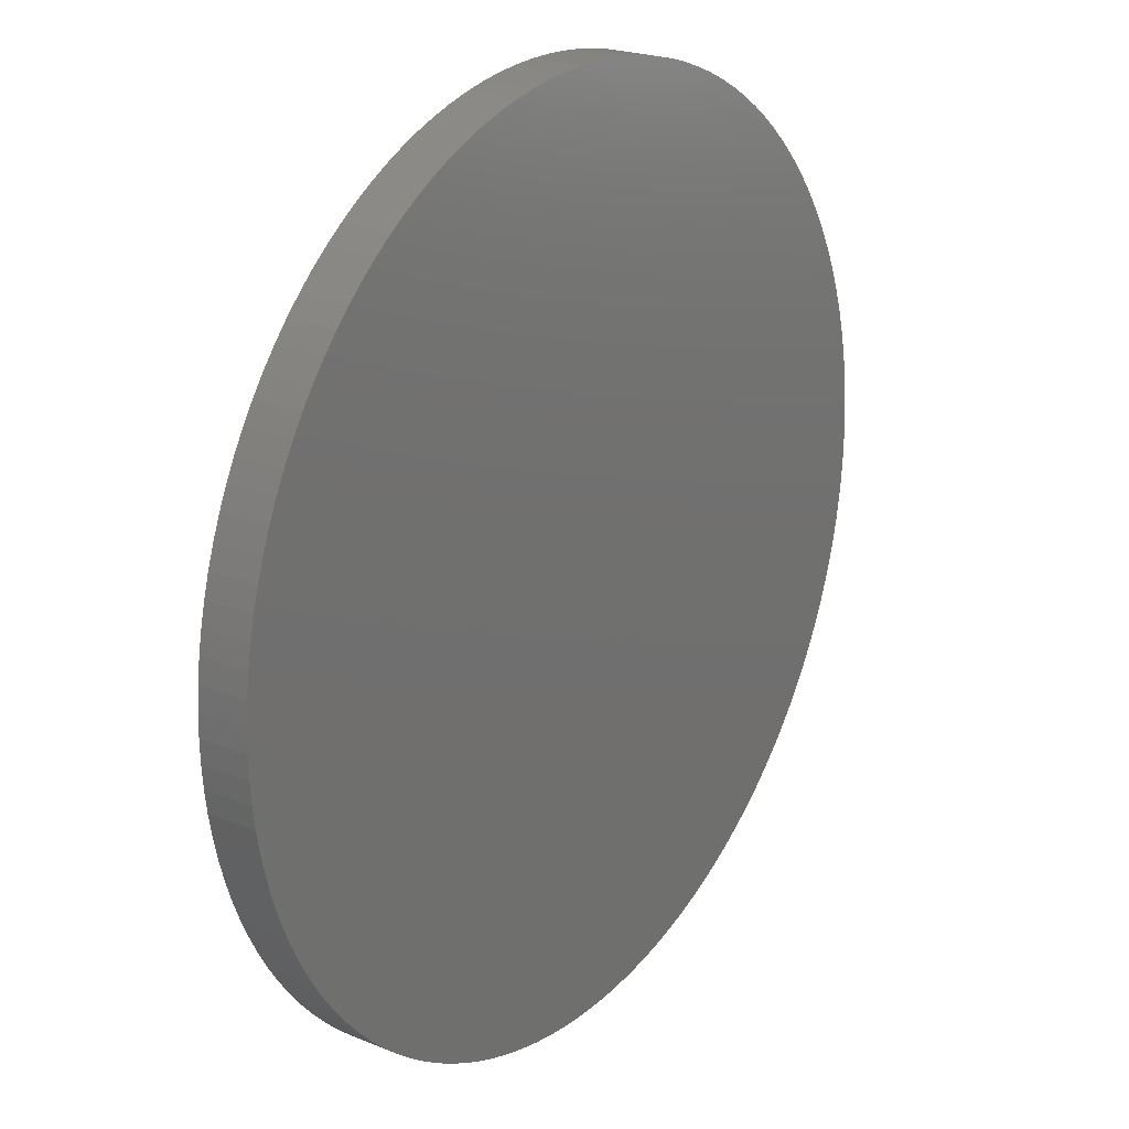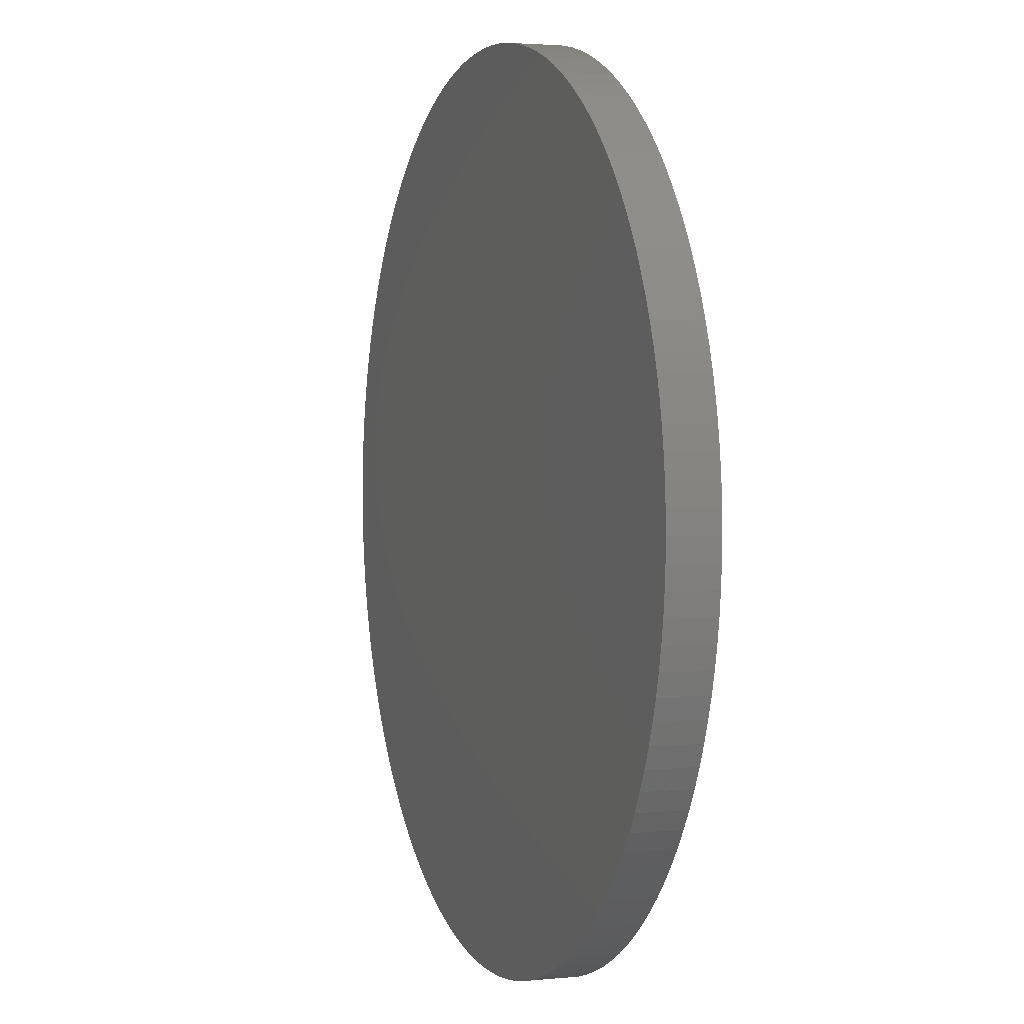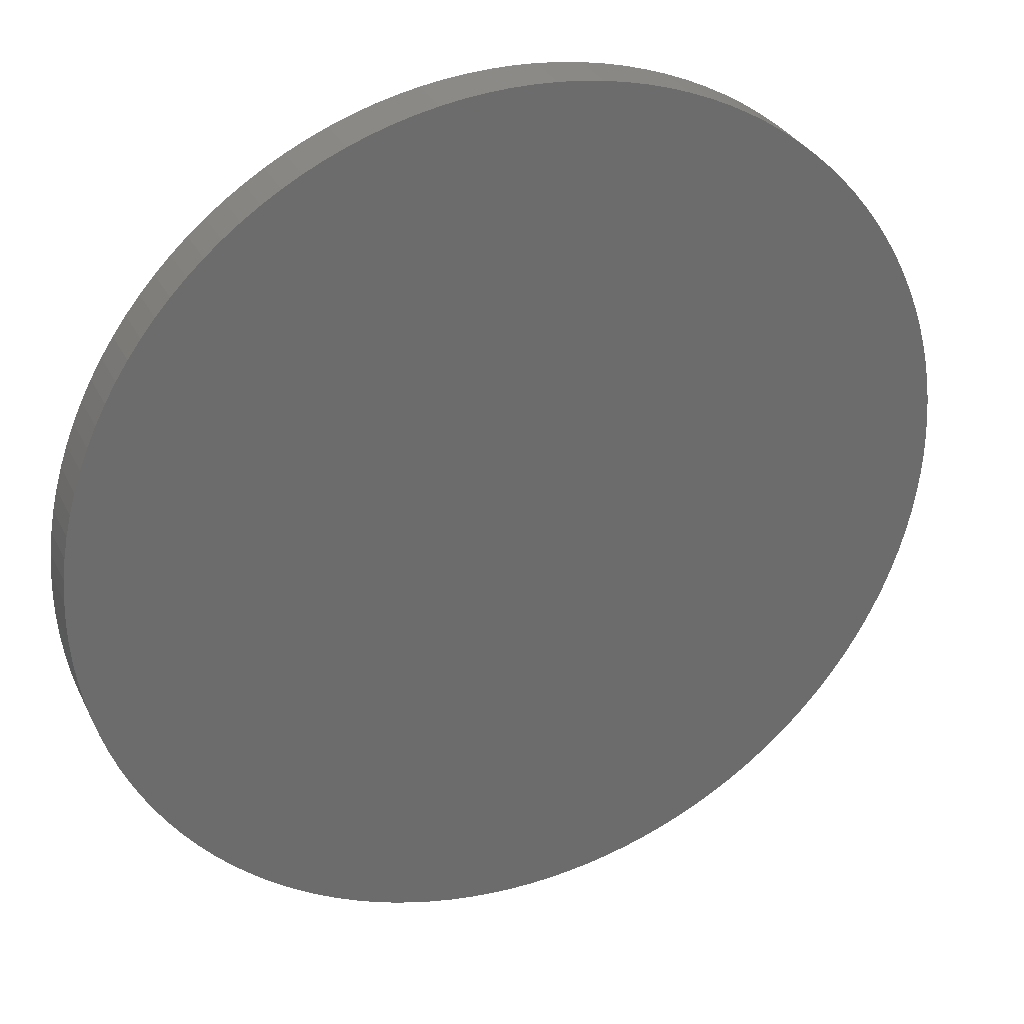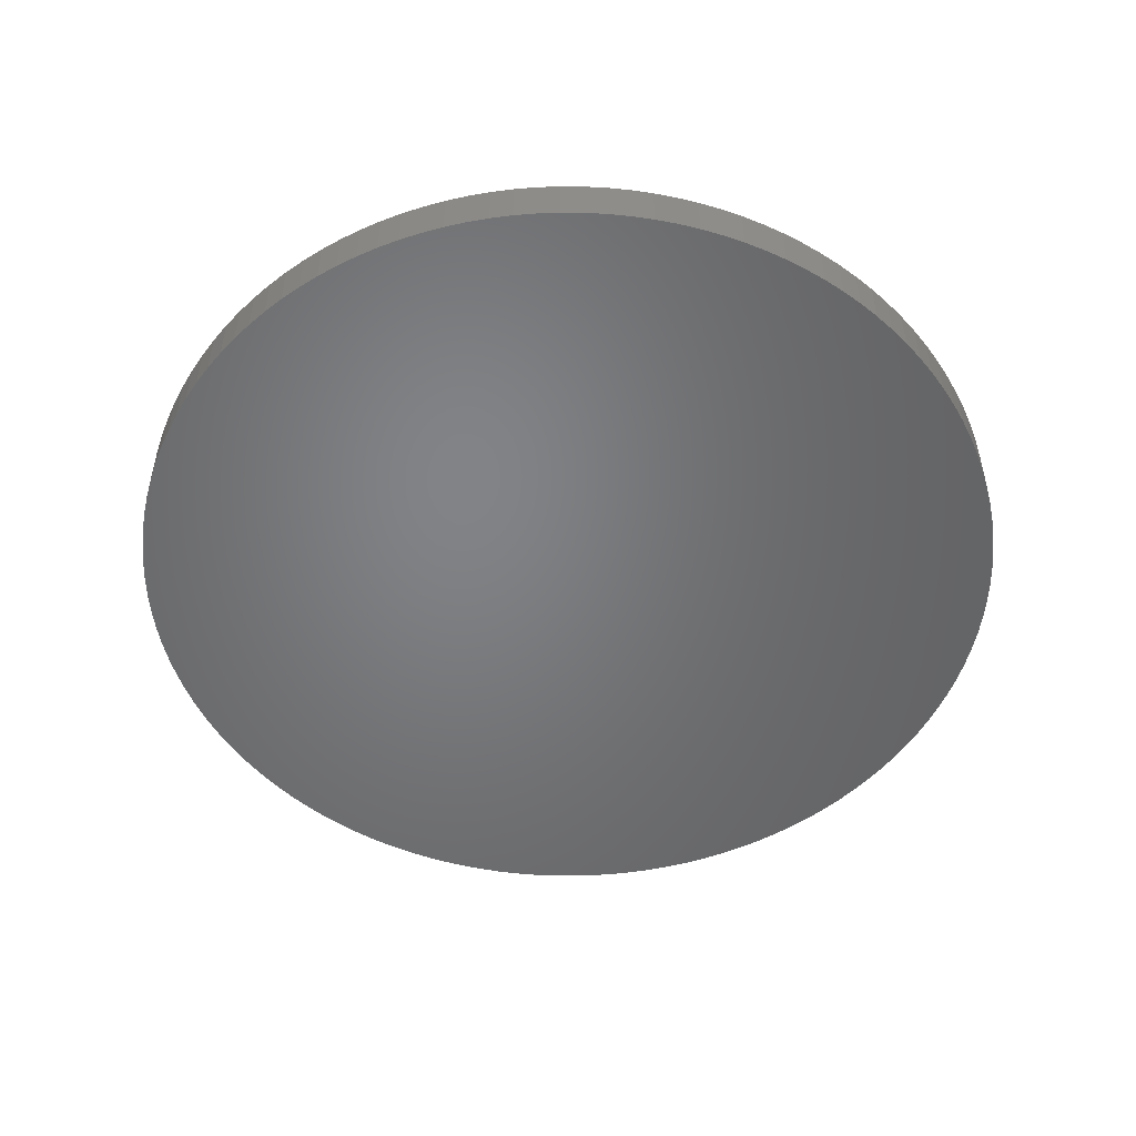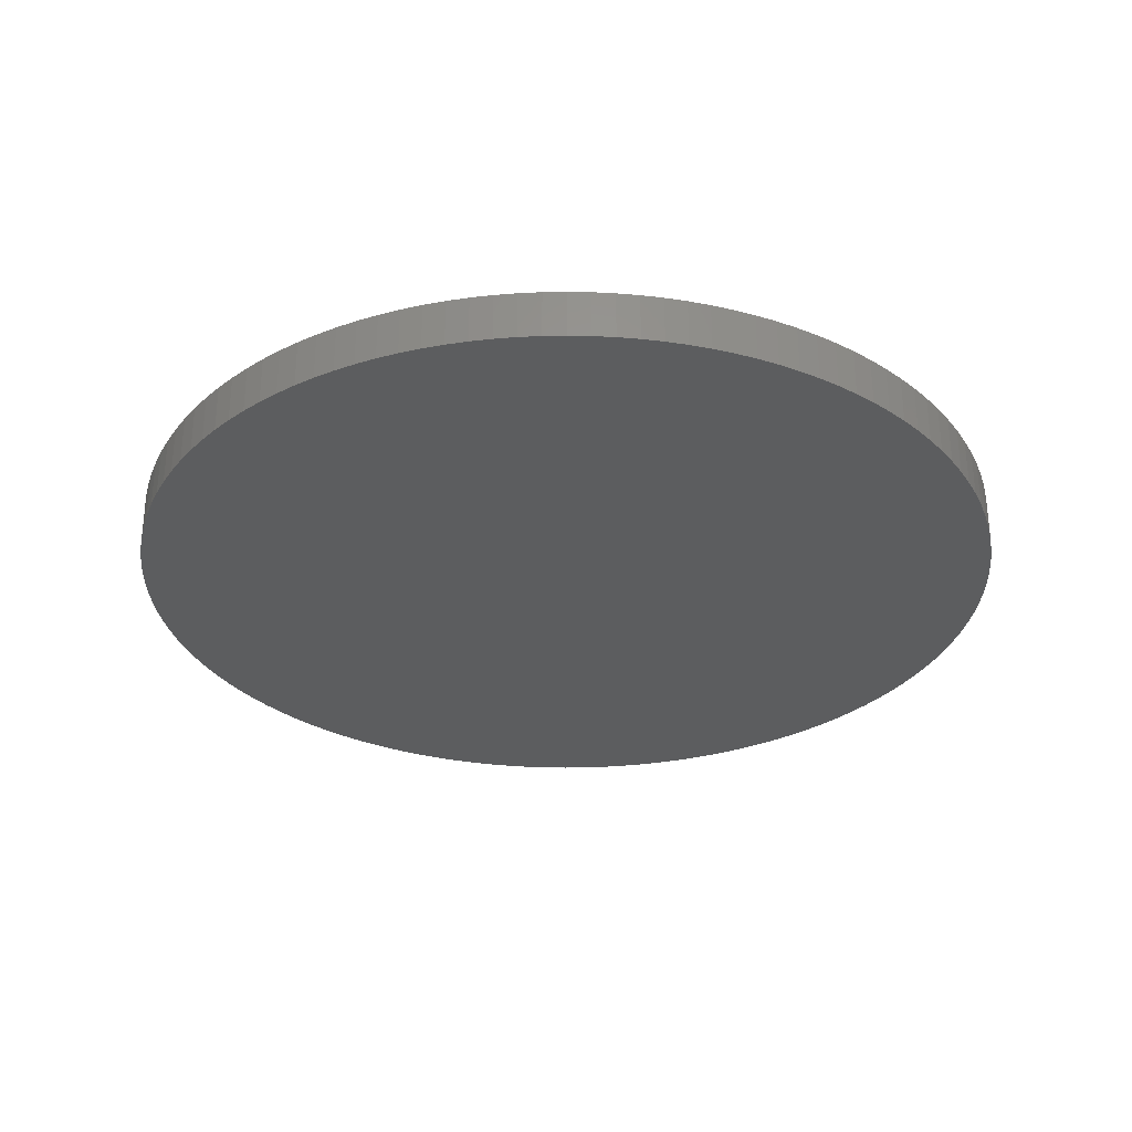
<metadata>
{"format":"stl","ext":"stl","renderer":"f3d","projection":"perspective","resolution":1024,"background":"white","views":[{"elev":22.3,"azim":125.4,"up":"+Z"},{"elev":2.6,"azim":70.9,"up":"+Z"},{"elev":31.1,"azim":157.5,"up":"+Z"},{"elev":-51.1,"azim":59.5,"up":"+Y"},{"elev":-30.6,"azim":-150.1,"up":"+Y"}]}
</metadata>
<code>
# stl→obj: 252 verts, 500 faces
v 27.25 -139.7 0
v 27.22 -139.7 1.358
v 27.25 -142.7 0
v 27.22 -142.7 1.358
v 27.11 -139.7 2.713
v 27.11 -142.7 2.713
v 26.95 -139.7 4.061
v 26.95 -142.7 4.061
v 26.71 -139.7 5.399
v 26.71 -142.7 5.399
v 26.41 -139.7 6.724
v 26.41 -142.7 6.724
v 26.04 -139.7 8.032
v 26.04 -142.7 8.032
v 25.61 -139.7 9.32
v 25.61 -142.7 9.32
v 25.11 -139.7 10.58
v 25.11 -142.7 10.58
v 24.55 -139.7 11.82
v 24.55 -142.7 11.82
v 23.93 -142.7 13.03
v 23.93 -139.7 13.03
v 23.25 -139.7 14.21
v 23.25 -142.7 14.21
v 22.52 -142.7 15.35
v 22.52 -139.7 15.35
v 21.72 -139.7 16.45
v 21.72 -142.7 16.45
v 20.87 -139.7 17.52
v 20.87 -142.7 17.52
v 19.98 -139.7 18.53
v 19.98 -142.7 18.53
v 19.03 -139.7 19.51
v 19.03 -142.7 19.51
v 18.03 -142.7 20.43
v 18.03 -139.7 20.43
v 16.99 -139.7 21.3
v 16.99 -142.7 21.3
v 15.91 -139.7 22.13
v 15.91 -142.7 22.13
v 14.78 -139.7 22.89
v 14.78 -142.7 22.89
v 13.62 -142.7 23.6
v 13.62 -139.7 23.6
v 12.43 -139.7 24.25
v 12.43 -142.7 24.25
v 11.21 -139.7 24.84
v 11.21 -142.7 24.84
v 9.956 -139.7 25.37
v 9.956 -142.7 25.37
v 8.679 -142.7 25.83
v 8.679 -139.7 25.83
v 7.38 -139.7 26.23
v 7.38 -142.7 26.23
v 6.064 -142.7 26.57
v 6.064 -139.7 26.57
v 4.732 -139.7 26.84
v 4.732 -142.7 26.84
v 3.388 -142.7 27.04
v 3.388 -139.7 27.04
v 2.036 -142.7 27.17
v 2.036 -139.7 27.17
v 0.6794 -139.7 27.24
v 0.6794 -142.7 27.24
v -0.6794 -142.7 27.24
v -0.6794 -139.7 27.24
v -2.036 -139.7 27.17
v -2.036 -142.7 27.17
v -3.388 -142.7 27.04
v -3.388 -139.7 27.04
v -4.732 -142.7 26.84
v -4.732 -139.7 26.84
v -6.064 -139.7 26.57
v -6.064 -142.7 26.57
v -7.38 -139.7 26.23
v -7.38 -142.7 26.23
v -8.679 -139.7 25.83
v -8.679 -142.7 25.83
v -9.956 -142.7 25.37
v -9.956 -139.7 25.37
v -11.21 -142.7 24.84
v -11.21 -139.7 24.84
v -12.43 -139.7 24.25
v -12.43 -142.7 24.25
v -13.62 -142.7 23.6
v -13.62 -139.7 23.6
v -14.78 -139.7 22.89
v -14.78 -142.7 22.89
v -15.91 -139.7 22.13
v -15.91 -142.7 22.13
v -16.99 -139.7 21.3
v -16.99 -142.7 21.3
v -18.03 -142.7 20.43
v -18.03 -139.7 20.43
v -19.03 -139.7 19.51
v -19.03 -142.7 19.51
v -19.98 -139.7 18.53
v -19.98 -142.7 18.53
v -20.87 -139.7 17.52
v -20.87 -142.7 17.52
v -21.72 -139.7 16.45
v -21.72 -142.7 16.45
v -22.52 -139.7 15.35
v -22.52 -142.7 15.35
v -23.25 -139.7 14.21
v -23.25 -142.7 14.21
v -23.93 -142.7 13.03
v -23.93 -139.7 13.03
v -24.55 -139.7 11.82
v -24.55 -142.7 11.82
v -25.11 -139.7 10.58
v -25.11 -142.7 10.58
v -25.61 -139.7 9.32
v -25.61 -142.7 9.32
v -26.04 -139.7 8.032
v -26.04 -142.7 8.032
v -26.41 -139.7 6.724
v -26.41 -142.7 6.724
v -26.71 -139.7 5.399
v -26.71 -142.7 5.399
v -26.95 -139.7 4.061
v -26.95 -142.7 4.061
v -27.11 -139.7 2.713
v -27.11 -142.7 2.713
v -27.22 -139.7 1.358
v -27.22 -142.7 1.358
v -27.25 -139.7 -0
v -27.25 -142.7 -0
v -27.22 -139.7 -1.358
v -27.22 -142.7 -1.358
v -27.11 -139.7 -2.713
v -27.11 -142.7 -2.713
v -26.95 -139.7 -4.061
v -26.95 -142.7 -4.061
v -26.71 -139.7 -5.399
v -26.71 -142.7 -5.399
v -26.41 -139.7 -6.724
v -26.41 -142.7 -6.724
v -26.04 -139.7 -8.032
v -26.04 -142.7 -8.032
v -25.61 -139.7 -9.32
v -25.61 -142.7 -9.32
v -25.11 -139.7 -10.58
v -25.11 -142.7 -10.58
v -24.55 -139.7 -11.82
v -24.55 -142.7 -11.82
v -23.93 -139.7 -13.03
v -23.93 -142.7 -13.03
v -23.25 -139.7 -14.21
v -23.25 -142.7 -14.21
v -22.52 -139.7 -15.35
v -22.52 -142.7 -15.35
v -21.72 -139.7 -16.45
v -21.72 -142.7 -16.45
v -20.87 -139.7 -17.52
v -20.87 -142.7 -17.52
v -19.98 -139.7 -18.53
v -19.98 -142.7 -18.53
v -19.03 -139.7 -19.51
v -19.03 -142.7 -19.51
v -18.03 -139.7 -20.43
v -18.03 -142.7 -20.43
v -16.99 -139.7 -21.3
v -16.99 -142.7 -21.3
v -15.91 -139.7 -22.13
v -15.91 -142.7 -22.13
v -14.78 -139.7 -22.89
v -14.78 -142.7 -22.89
v -13.62 -139.7 -23.6
v -13.62 -142.7 -23.6
v -12.43 -139.7 -24.25
v -12.43 -142.7 -24.25
v -11.21 -139.7 -24.84
v -11.21 -142.7 -24.84
v -9.956 -139.7 -25.37
v -9.956 -142.7 -25.37
v -8.679 -139.7 -25.83
v -8.679 -142.7 -25.83
v -7.38 -139.7 -26.23
v -7.38 -142.7 -26.23
v -6.064 -139.7 -26.57
v -6.064 -142.7 -26.57
v -4.732 -139.7 -26.84
v -4.732 -142.7 -26.84
v -3.388 -139.7 -27.04
v -3.388 -142.7 -27.04
v -2.036 -139.7 -27.17
v -2.036 -142.7 -27.17
v -0.6794 -139.7 -27.24
v -0.6794 -142.7 -27.24
v 0.6794 -139.7 -27.24
v 0.6794 -142.7 -27.24
v 2.036 -139.7 -27.17
v 2.036 -142.7 -27.17
v 3.388 -139.7 -27.04
v 3.388 -142.7 -27.04
v 4.732 -139.7 -26.84
v 4.732 -142.7 -26.84
v 6.064 -142.7 -26.57
v 6.064 -139.7 -26.57
v 7.38 -142.7 -26.23
v 7.38 -139.7 -26.23
v 8.679 -139.7 -25.83
v 8.679 -142.7 -25.83
v 9.956 -139.7 -25.37
v 9.956 -142.7 -25.37
v 11.21 -139.7 -24.84
v 11.21 -142.7 -24.84
v 12.43 -139.7 -24.25
v 12.43 -142.7 -24.25
v 13.62 -142.7 -23.6
v 13.62 -139.7 -23.6
v 14.78 -142.7 -22.89
v 14.78 -139.7 -22.89
v 15.91 -139.7 -22.13
v 15.91 -142.7 -22.13
v 16.99 -139.7 -21.3
v 16.99 -142.7 -21.3
v 18.03 -139.7 -20.43
v 18.03 -142.7 -20.43
v 19.03 -139.7 -19.51
v 19.03 -142.7 -19.51
v 19.98 -139.7 -18.53
v 19.98 -142.7 -18.53
v 20.87 -139.7 -17.52
v 20.87 -142.7 -17.52
v 21.72 -139.7 -16.45
v 21.72 -142.7 -16.45
v 22.52 -139.7 -15.35
v 22.52 -142.7 -15.35
v 23.25 -139.7 -14.21
v 23.25 -142.7 -14.21
v 23.93 -139.7 -13.03
v 23.93 -142.7 -13.03
v 24.55 -142.7 -11.82
v 24.55 -139.7 -11.82
v 25.11 -139.7 -10.58
v 25.11 -142.7 -10.58
v 25.61 -142.7 -9.32
v 25.61 -139.7 -9.32
v 26.04 -139.7 -8.032
v 26.04 -142.7 -8.032
v 26.41 -139.7 -6.724
v 26.41 -142.7 -6.724
v 26.71 -139.7 -5.399
v 26.71 -142.7 -5.399
v 26.95 -142.7 -4.061
v 26.95 -139.7 -4.061
v 27.11 -139.7 -2.713
v 27.11 -142.7 -2.713
v 27.22 -139.7 -1.358
v 27.22 -142.7 -1.358
f 1 2 3
f 3 2 4
f 4 5 6
f 2 5 4
f 6 7 8
f 5 7 6
f 8 9 10
f 7 9 8
f 10 11 12
f 9 11 10
f 12 13 14
f 11 13 12
f 14 15 16
f 13 15 14
f 16 17 18
f 15 17 16
f 18 19 20
f 20 19 21
f 17 19 18
f 19 22 21
f 22 23 21
f 21 23 24
f 24 23 25
f 23 26 25
f 26 27 25
f 25 27 28
f 27 29 28
f 28 29 30
f 30 31 32
f 29 31 30
f 32 33 34
f 34 33 35
f 31 33 32
f 33 36 35
f 35 37 38
f 36 37 35
f 38 39 40
f 37 39 38
f 40 41 42
f 42 41 43
f 39 41 40
f 41 44 43
f 43 45 46
f 44 45 43
f 46 47 48
f 45 47 46
f 48 49 50
f 50 49 51
f 47 49 48
f 49 52 51
f 51 53 54
f 54 53 55
f 52 53 51
f 53 56 55
f 55 57 58
f 58 57 59
f 56 57 55
f 59 60 61
f 57 60 59
f 60 62 61
f 61 63 64
f 64 63 65
f 62 63 61
f 63 66 65
f 65 67 68
f 68 67 69
f 66 67 65
f 69 70 71
f 67 70 69
f 70 72 71
f 72 73 71
f 71 73 74
f 74 75 76
f 73 75 74
f 75 77 76
f 76 77 78
f 78 77 79
f 77 80 79
f 79 80 81
f 80 82 81
f 82 83 81
f 81 83 84
f 84 83 85
f 83 86 85
f 86 87 85
f 85 87 88
f 87 89 88
f 88 89 90
f 89 91 90
f 90 91 92
f 92 91 93
f 91 94 93
f 94 95 93
f 93 95 96
f 95 97 96
f 96 97 98
f 97 99 98
f 98 99 100
f 100 101 102
f 99 101 100
f 102 103 104
f 101 103 102
f 104 105 106
f 106 105 107
f 103 105 104
f 105 108 107
f 107 109 110
f 108 109 107
f 110 111 112
f 109 111 110
f 112 113 114
f 111 113 112
f 114 115 116
f 113 115 114
f 116 117 118
f 115 117 116
f 118 119 120
f 117 119 118
f 120 121 122
f 119 121 120
f 122 123 124
f 121 123 122
f 123 125 124
f 124 125 126
f 125 127 126
f 126 127 128
f 127 129 128
f 128 129 130
f 129 131 130
f 130 131 132
f 131 133 132
f 132 133 134
f 133 135 134
f 134 135 136
f 135 137 136
f 136 137 138
f 137 139 138
f 138 139 140
f 139 141 140
f 140 141 142
f 141 143 142
f 142 143 144
f 143 145 144
f 144 145 146
f 145 147 146
f 146 147 148
f 147 149 148
f 148 149 150
f 149 151 150
f 150 151 152
f 151 153 152
f 152 153 154
f 153 155 154
f 154 155 156
f 155 157 156
f 156 157 158
f 157 159 158
f 158 159 160
f 159 161 160
f 160 161 162
f 161 163 162
f 162 163 164
f 163 165 164
f 164 165 166
f 166 167 168
f 165 167 166
f 168 169 170
f 167 169 168
f 170 171 172
f 169 171 170
f 172 173 174
f 171 173 172
f 174 175 176
f 173 175 174
f 175 177 176
f 176 177 178
f 177 179 178
f 178 179 180
f 179 181 180
f 180 181 182
f 181 183 182
f 182 183 184
f 183 185 184
f 184 185 186
f 185 187 186
f 186 187 188
f 187 189 188
f 188 189 190
f 189 191 190
f 190 191 192
f 191 193 192
f 192 193 194
f 193 195 194
f 194 195 196
f 195 197 196
f 196 197 198
f 198 197 199
f 199 200 201
f 197 200 199
f 200 202 201
f 201 203 204
f 202 203 201
f 204 205 206
f 203 205 204
f 206 207 208
f 205 207 206
f 208 209 210
f 210 209 211
f 207 209 208
f 211 212 213
f 209 212 211
f 212 214 213
f 213 215 216
f 214 215 213
f 216 217 218
f 215 217 216
f 218 219 220
f 217 219 218
f 220 221 222
f 219 221 220
f 222 223 224
f 221 223 222
f 224 225 226
f 223 225 224
f 225 227 226
f 226 227 228
f 227 229 228
f 228 229 230
f 229 231 230
f 230 231 232
f 231 233 232
f 232 233 234
f 234 233 235
f 233 236 235
f 235 237 238
f 238 237 239
f 236 237 235
f 237 240 239
f 239 241 242
f 240 241 239
f 242 243 244
f 241 243 242
f 244 245 246
f 246 245 247
f 243 245 244
f 245 248 247
f 247 249 250
f 248 249 247
f 250 251 252
f 249 251 250
f 252 1 3
f 251 1 252
f 95 101 97
f 97 101 99
f 91 89 94
f 94 89 95
f 95 103 101
f 89 86 95
f 87 86 89
f 103 108 105
f 103 109 108
f 82 80 83
f 83 80 86
f 95 113 103
f 109 113 111
f 103 113 109
f 86 115 95
f 95 115 113
f 75 73 77
f 77 73 80
f 80 73 86
f 73 72 86
f 115 123 117
f 117 123 119
f 119 123 121
f 86 123 115
f 70 67 72
f 86 125 123
f 67 66 72
f 127 131 129
f 60 57 62
f 125 137 127
f 131 137 133
f 133 137 135
f 127 137 131
f 57 53 62
f 56 53 57
f 62 53 63
f 63 53 66
f 137 141 139
f 52 49 53
f 141 145 143
f 49 45 53
f 47 45 49
f 145 149 147
f 125 151 137
f 137 151 141
f 141 151 145
f 145 151 149
f 41 39 44
f 44 39 45
f 151 155 153
f 33 31 36
f 36 31 37
f 157 161 159
f 157 163 161
f 155 163 157
f 29 27 31
f 37 27 39
f 31 27 37
f 27 26 39
f 125 167 151
f 151 167 155
f 155 167 163
f 72 167 86
f 163 167 165
f 86 167 125
f 22 19 23
f 23 19 26
f 167 173 169
f 169 173 171
f 167 175 173
f 15 13 17
f 17 13 19
f 19 13 26
f 175 181 177
f 177 181 179
f 9 7 11
f 11 7 13
f 185 191 187
f 187 191 189
f 1 251 2
f 2 251 5
f 5 251 7
f 7 249 13
f 251 249 7
f 185 195 191
f 191 195 193
f 53 197 66
f 45 197 53
f 185 197 195
f 39 197 45
f 26 197 39
f 72 197 167
f 167 197 175
f 66 197 72
f 181 197 183
f 183 197 185
f 175 197 181
f 243 241 245
f 245 241 248
f 248 241 249
f 241 240 249
f 13 240 26
f 249 240 13
f 202 207 203
f 203 207 205
f 26 207 197
f 197 207 200
f 200 207 202
f 26 209 207
f 236 233 237
f 237 233 240
f 209 214 212
f 231 229 233
f 209 215 214
f 229 227 233
f 227 225 233
f 215 219 217
f 26 219 209
f 209 219 215
f 233 223 240
f 26 223 219
f 225 223 233
f 240 223 26
f 223 221 219
f 102 96 98
f 102 98 100
f 90 92 93
f 90 93 96
f 104 96 102
f 85 90 96
f 85 88 90
f 107 104 106
f 110 104 107
f 79 81 84
f 79 84 85
f 114 96 104
f 114 110 112
f 114 104 110
f 116 85 96
f 116 96 114
f 74 76 78
f 74 78 79
f 74 79 85
f 71 74 85
f 124 116 118
f 124 118 120
f 124 120 122
f 124 85 116
f 68 69 71
f 126 85 124
f 65 68 71
f 132 128 130
f 58 59 61
f 138 126 128
f 138 132 134
f 138 134 136
f 138 128 132
f 54 58 61
f 54 55 58
f 54 61 64
f 54 64 65
f 142 138 140
f 50 51 54
f 146 142 144
f 46 50 54
f 46 48 50
f 150 146 148
f 152 126 138
f 152 138 142
f 152 142 146
f 152 146 150
f 40 42 43
f 40 43 46
f 156 152 154
f 32 34 35
f 32 35 38
f 162 158 160
f 164 158 162
f 164 156 158
f 28 30 32
f 28 38 40
f 28 32 38
f 25 28 40
f 168 126 152
f 168 152 156
f 168 156 164
f 168 71 85
f 168 164 166
f 168 85 126
f 20 21 24
f 20 24 25
f 174 168 170
f 174 170 172
f 176 168 174
f 14 16 18
f 14 18 20
f 14 20 25
f 182 176 178
f 182 178 180
f 8 10 12
f 8 12 14
f 192 186 188
f 192 188 190
f 252 3 4
f 252 4 6
f 252 6 8
f 250 8 14
f 250 252 8
f 196 186 192
f 196 192 194
f 198 54 65
f 198 46 54
f 198 40 46
f 198 186 196
f 198 25 40
f 198 71 168
f 198 168 176
f 198 65 71
f 198 182 184
f 198 184 186
f 198 176 182
f 242 244 246
f 242 246 247
f 242 247 250
f 239 250 14
f 239 242 250
f 239 14 25
f 208 201 204
f 208 204 206
f 208 25 198
f 208 198 199
f 208 199 201
f 210 25 208
f 234 235 238
f 234 238 239
f 213 210 211
f 230 232 234
f 216 210 213
f 228 230 234
f 226 228 234
f 220 216 218
f 220 25 210
f 220 210 216
f 224 239 25
f 224 234 239
f 224 25 220
f 224 226 234
f 222 224 220

</code>
